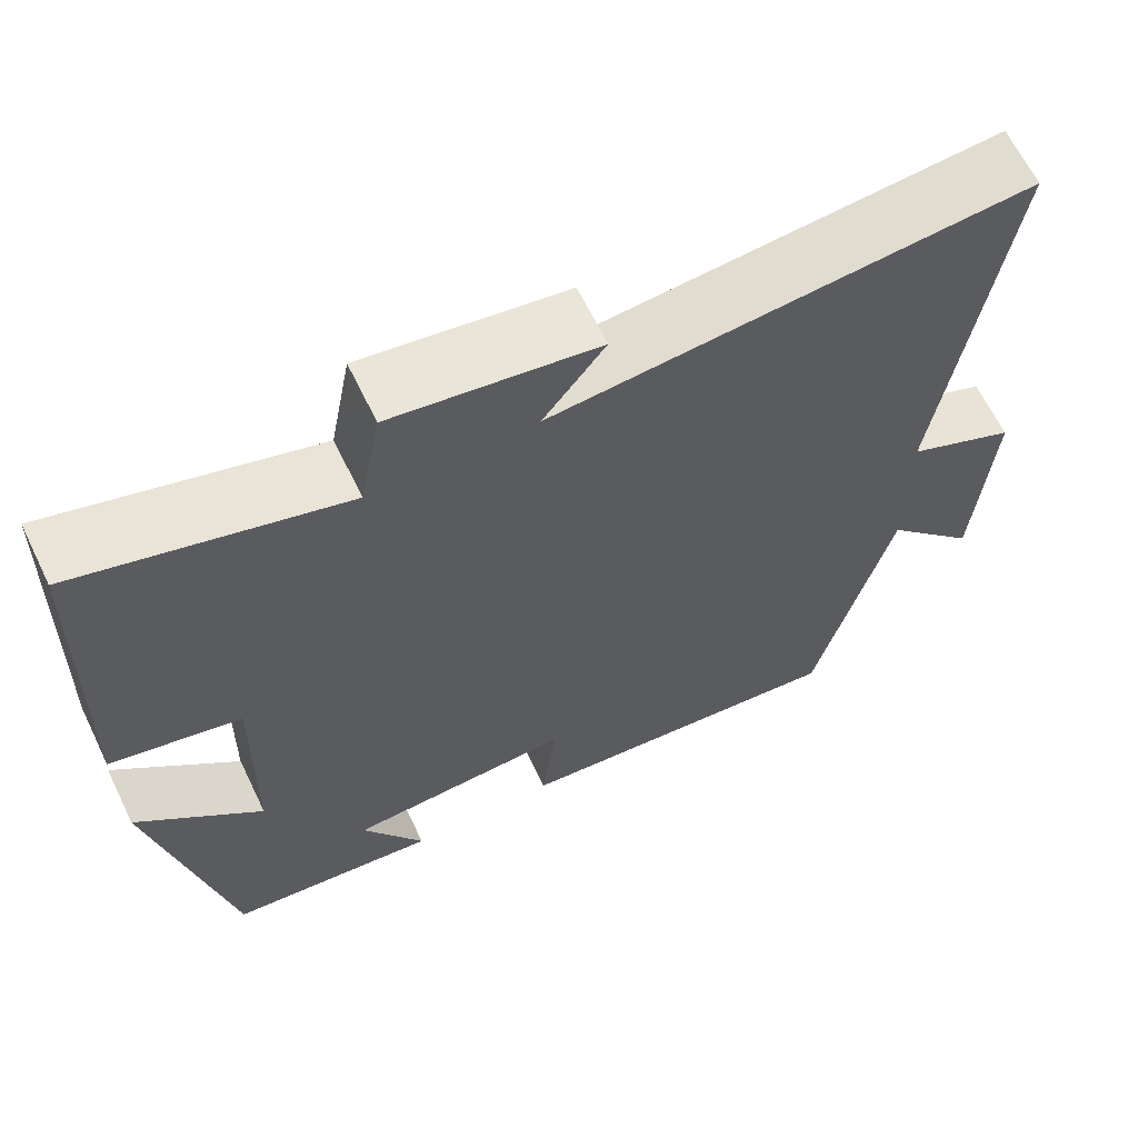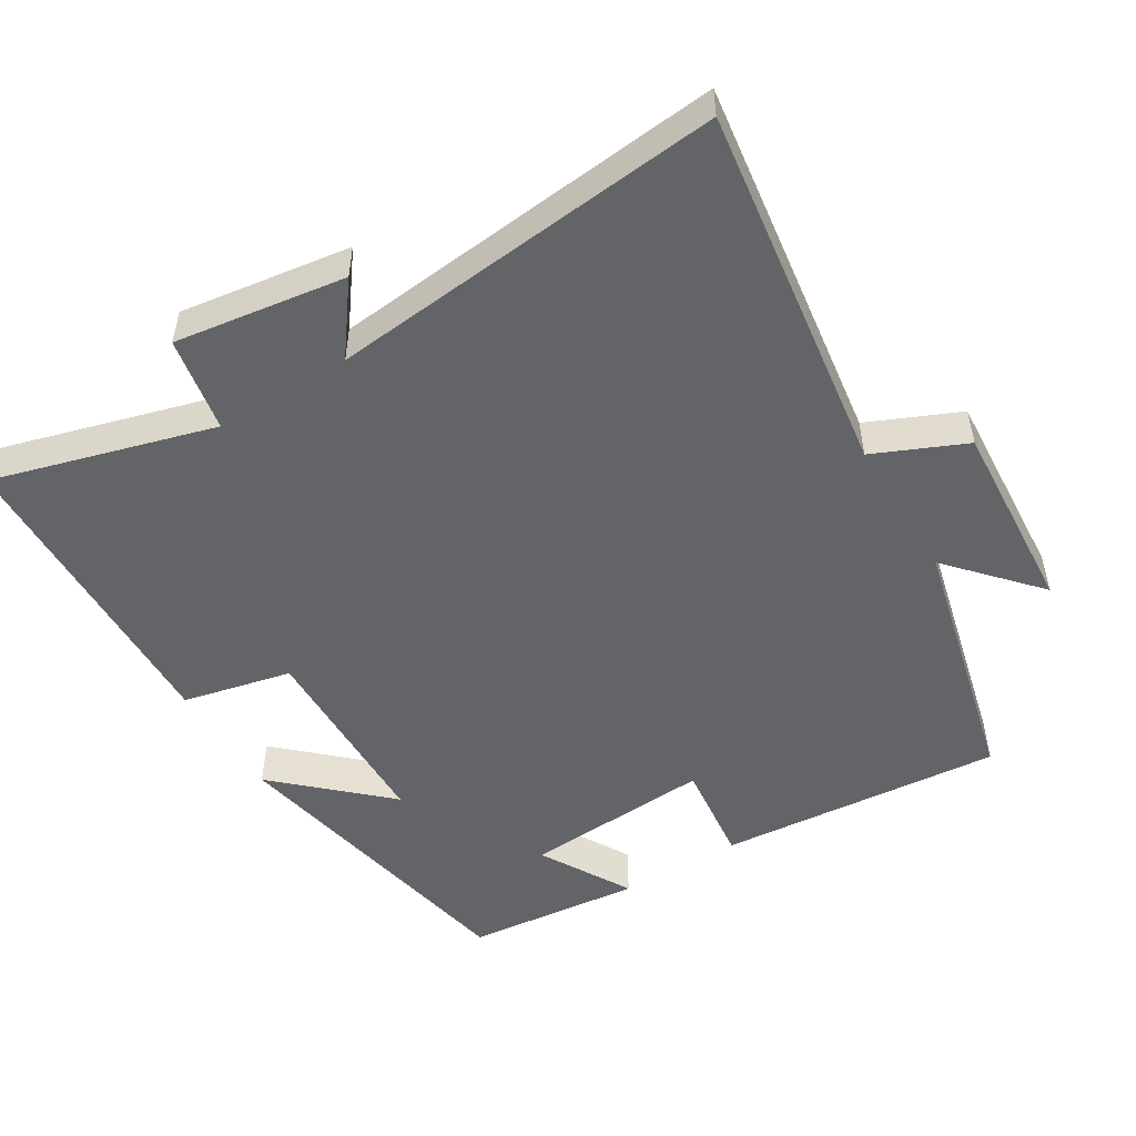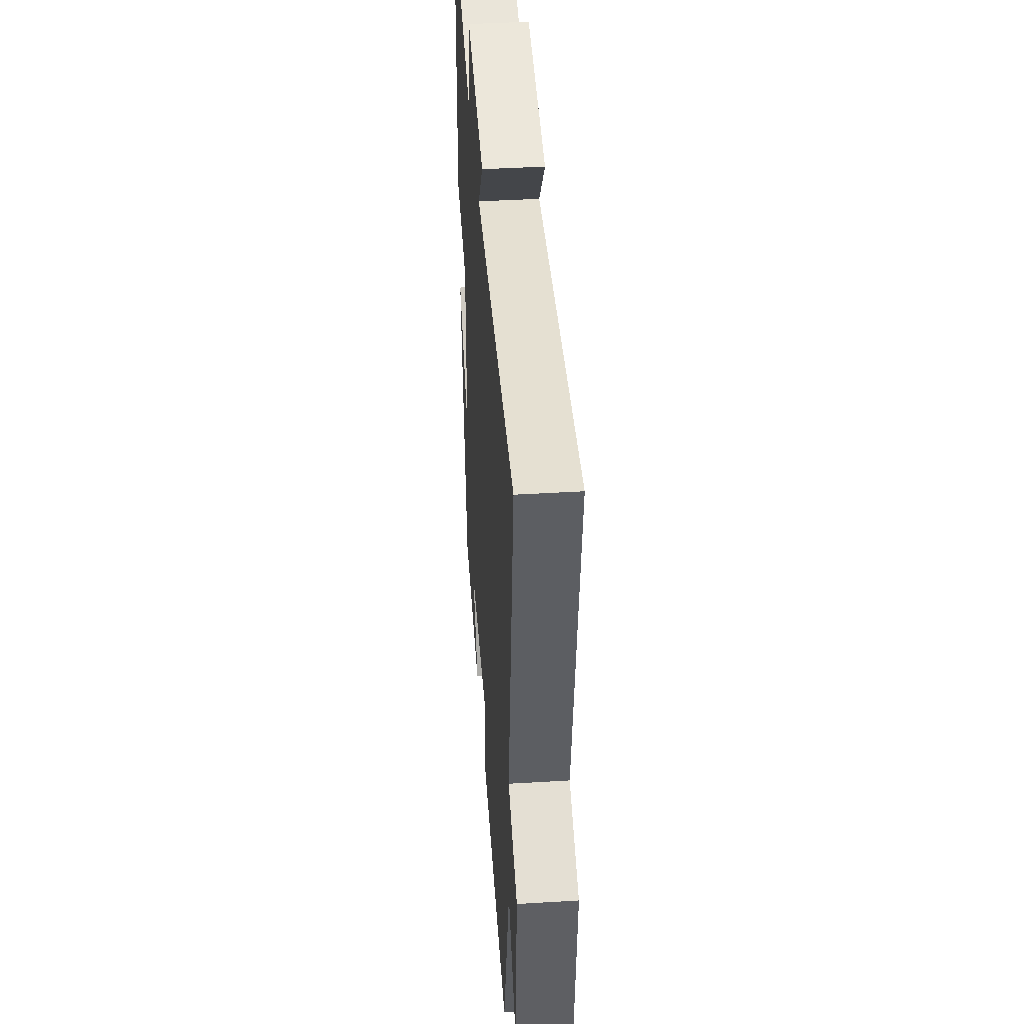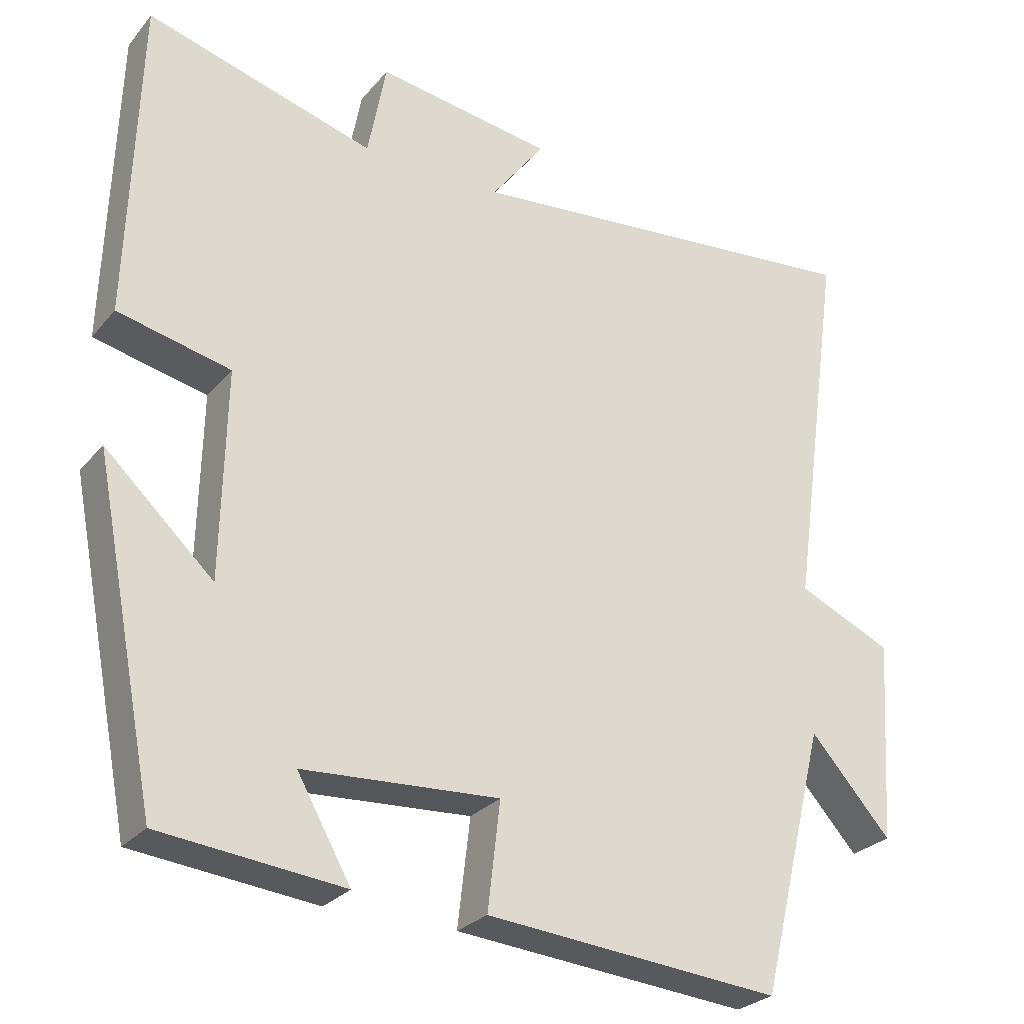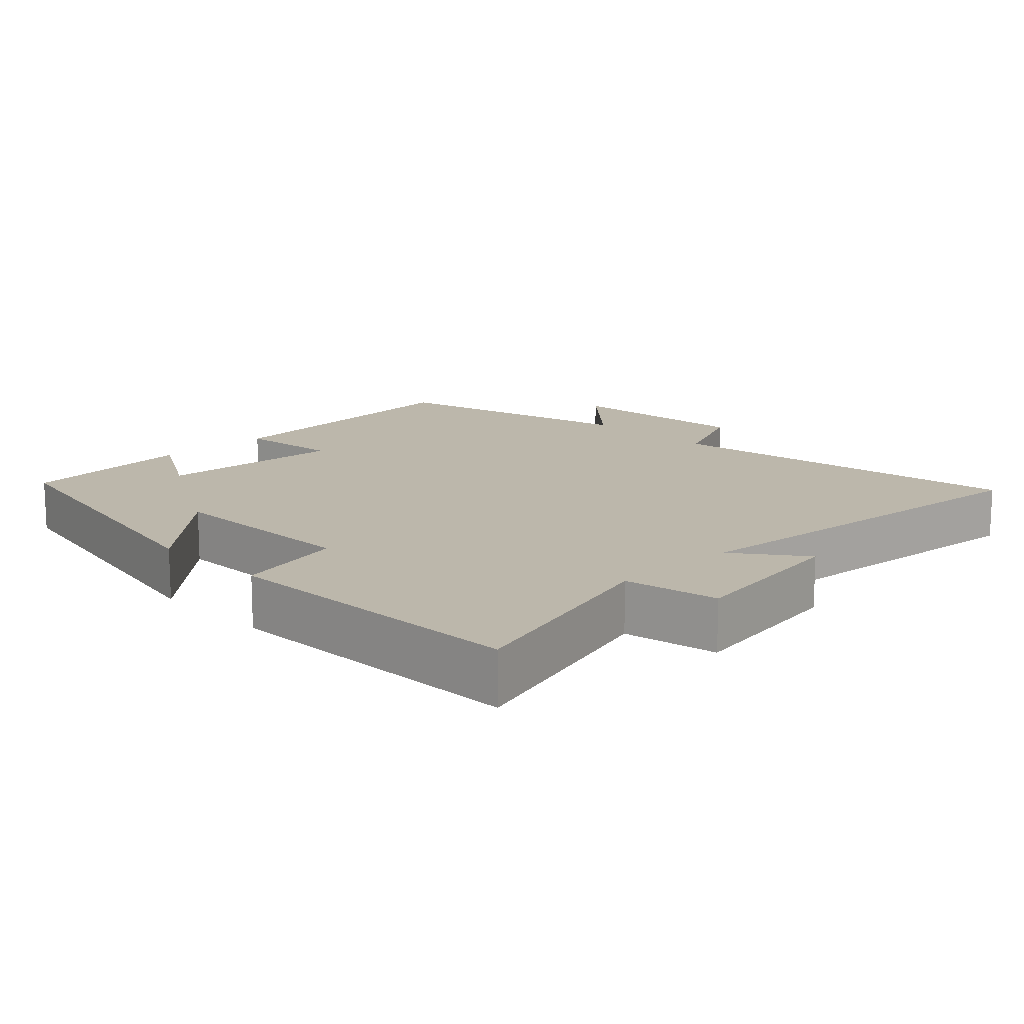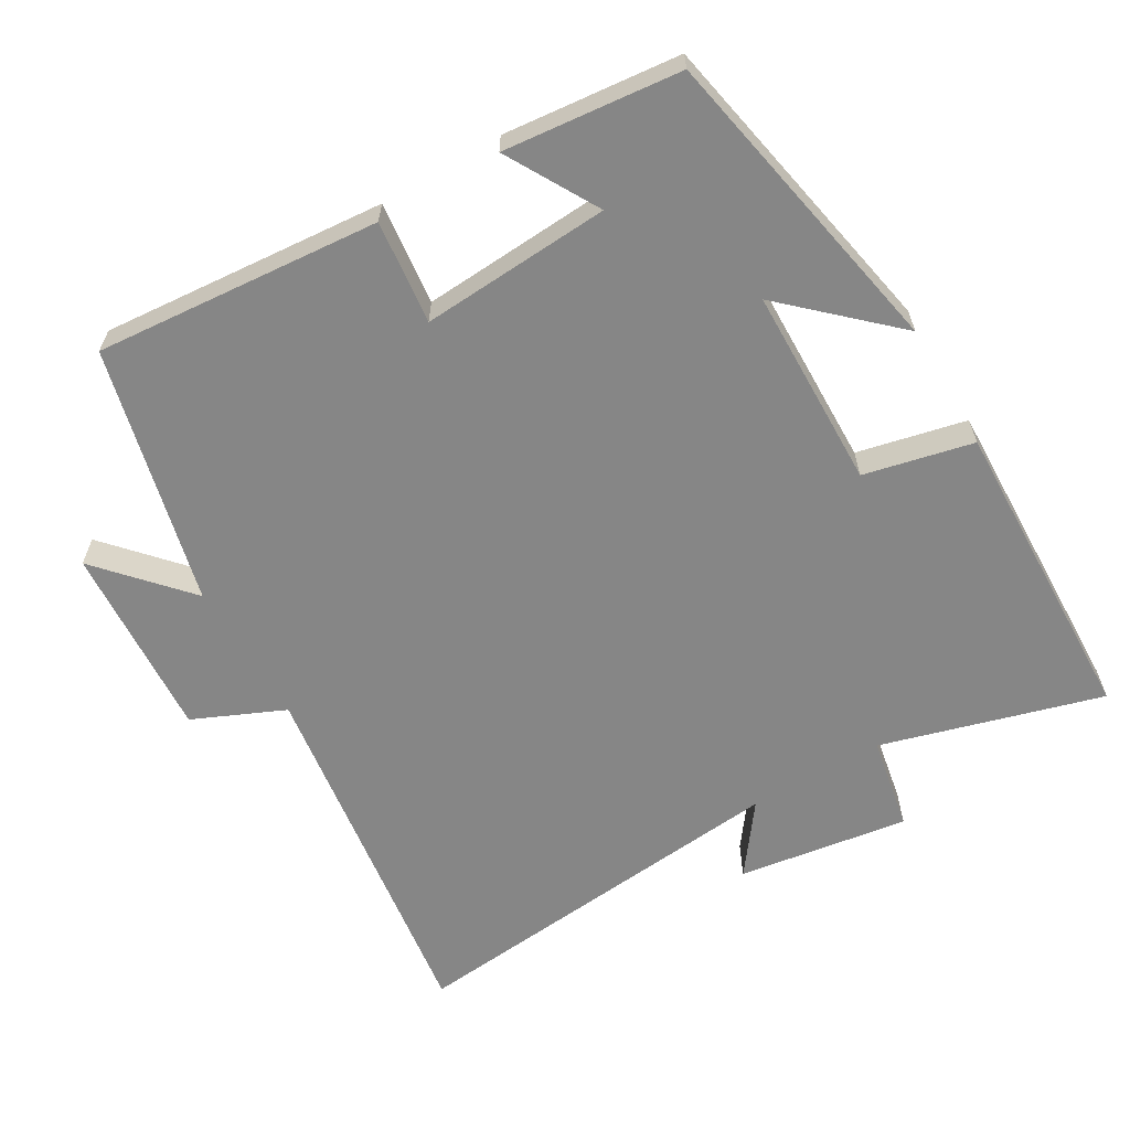
<metadata>
{"format":"obj","ext":"obj","renderer":"f3d","projection":"perspective","resolution":1024,"background":"white","views":[{"elev":64.7,"azim":-25.9,"up":"+Z"},{"elev":-51.1,"azim":31.5,"up":"+Y"},{"elev":43.3,"azim":85.9,"up":"+Z"},{"elev":-27.2,"azim":-31.0,"up":"+Z"},{"elev":14.3,"azim":-44.3,"up":"+Y"},{"elev":-62.2,"azim":-149.5,"up":"+Y"}]}
</metadata>
<code>
v 0.411 0.07 -0.535
v 0.01 0.07 -0.5
v 0.027 0.07 -0.355
v -0.239 0.07 -0.371
v -0.166 0.07 -0.5
v -0.414 0.07 -0.474
v -0.5 0.07 -0.03
v -0.353 0.07 -0.167
v -0.347 0.07 0.115
v -0.5 0.07 0.15
v -0.486 0.07 0.589
v -0.176 0.07 0.5
v -0.151 0.07 0.633
v 0.089 0.07 0.597
v 0.016 0.07 0.5
v 0.573 0.07 0.553
v 0.5 0.07 0.034
v 0.628 0.07 -0.023
v 0.61 0.07 -0.297
v 0.5 0.07 -0.174
v 0.411 0 -0.535
v 0.01 0 -0.5
v 0.027 0 -0.355
v -0.239 0 -0.371
v -0.166 0 -0.5
v -0.414 0 -0.474
v -0.5 0 -0.03
v -0.353 0 -0.167
v -0.347 0 0.115
v -0.5 0 0.15
v -0.486 0 0.589
v -0.176 0 0.5
v -0.151 0 0.633
v 0.089 0 0.597
v 0.016 0 0.5
v 0.573 0 0.553
v 0.5 0 0.034
v 0.628 0 -0.023
v 0.61 0 -0.297
v 0.5 0 -0.174
f 17 18 19 20
f 1 2 3
f 20 1 3
f 17 20 3
f 17 3 4
f 16 17 4
f 15 16 4
f 12 13 14 15
f 12 15 4
f 9 10 11 12
f 8 9 12 4
f 7 8 4
f 4 5 6 7
f 40 39 38 37
f 23 22 21
f 23 21 40
f 23 40 37
f 24 23 37
f 24 37 36
f 24 36 35
f 35 34 33 32
f 24 35 32
f 32 31 30 29
f 24 32 29 28
f 24 28 27
f 27 26 25 24
f 1 21 22 2
f 2 22 23 3
f 3 23 24 4
f 4 24 25 5
f 5 25 26 6
f 6 26 27 7
f 7 27 28 8
f 8 28 29 9
f 9 29 30 10
f 10 30 31 11
f 11 31 32 12
f 12 32 33 13
f 13 33 34 14
f 14 34 35 15
f 15 35 36 16
f 16 36 37 17
f 17 37 38 18
f 18 38 39 19
f 19 39 40 20
f 20 40 21 1

</code>
